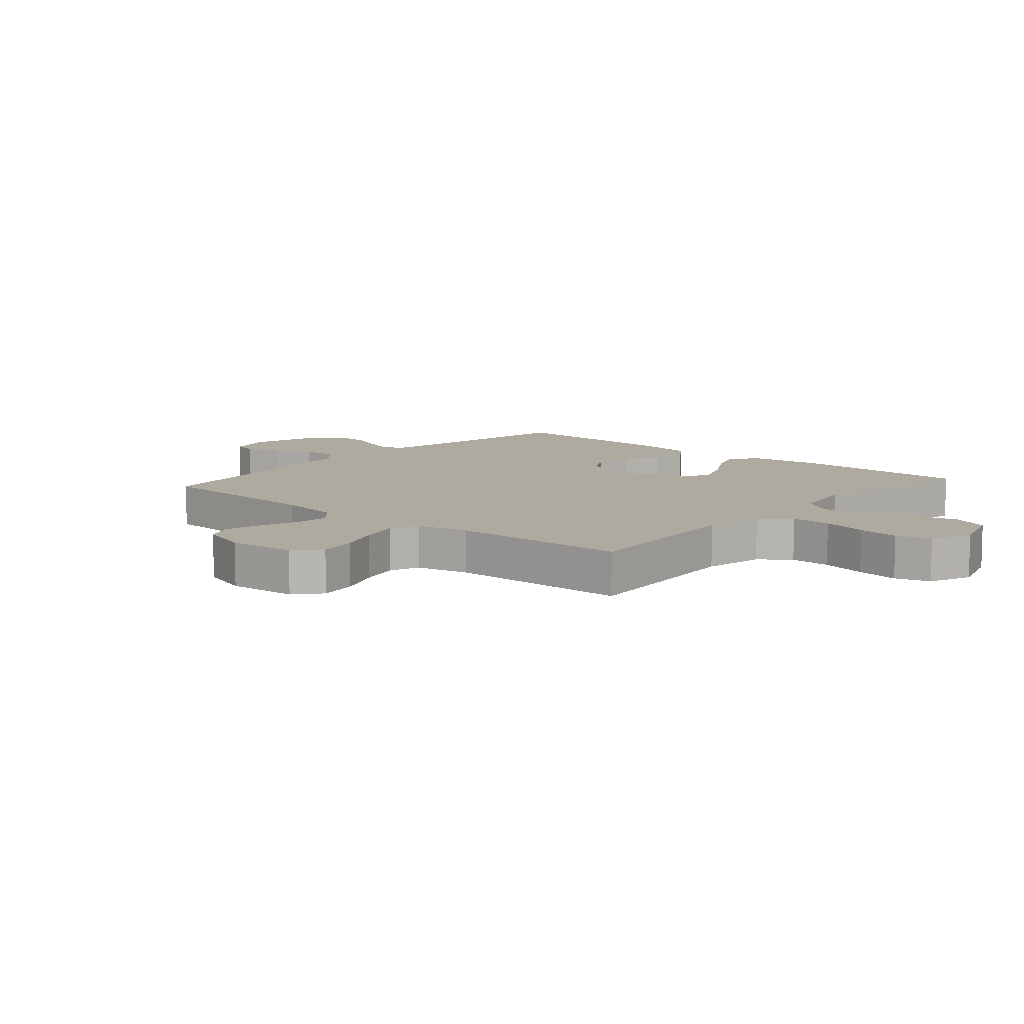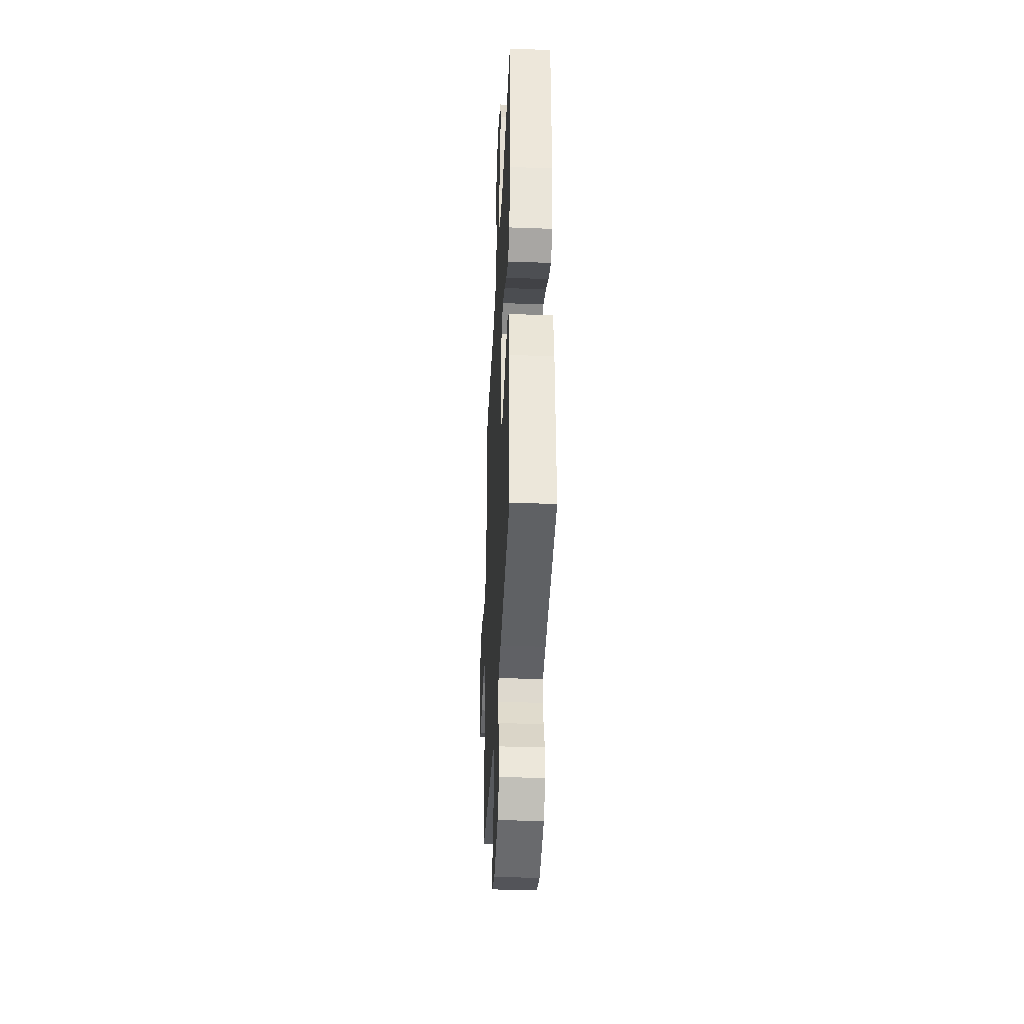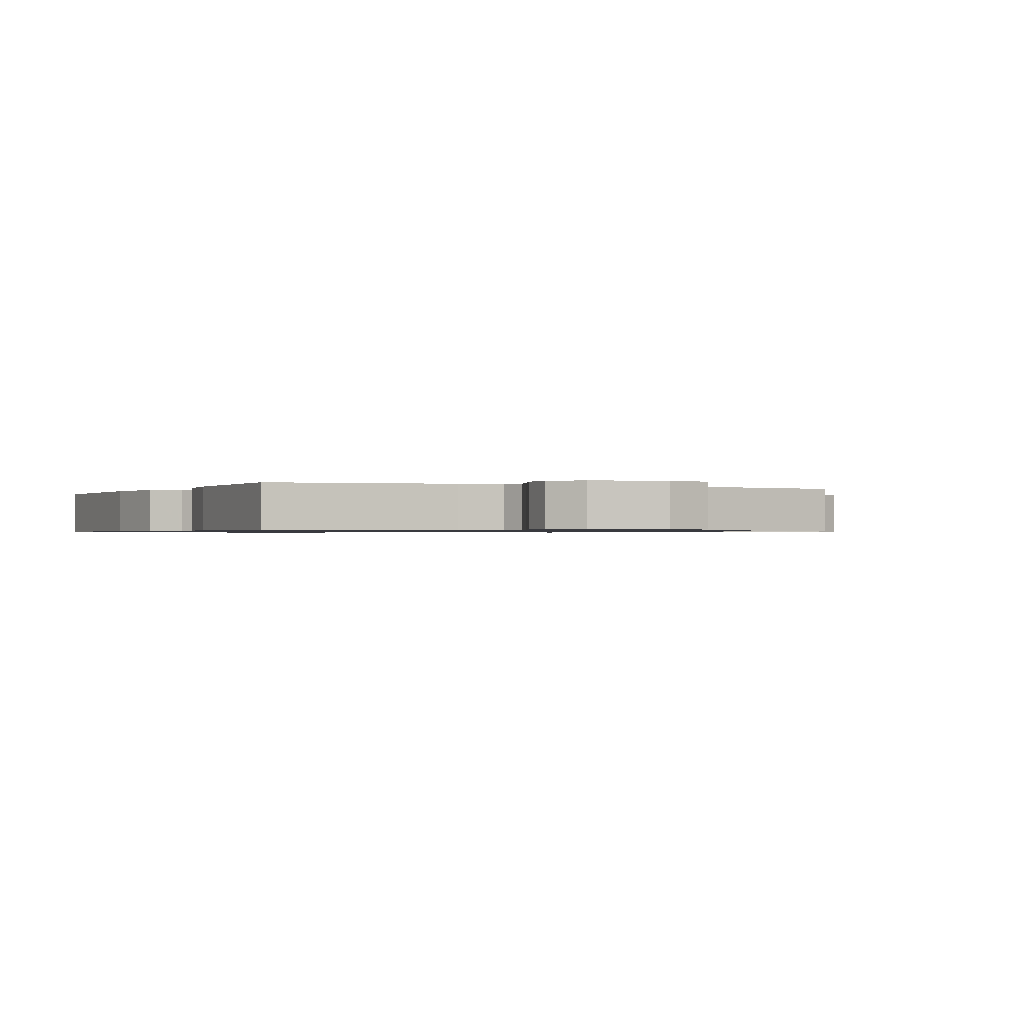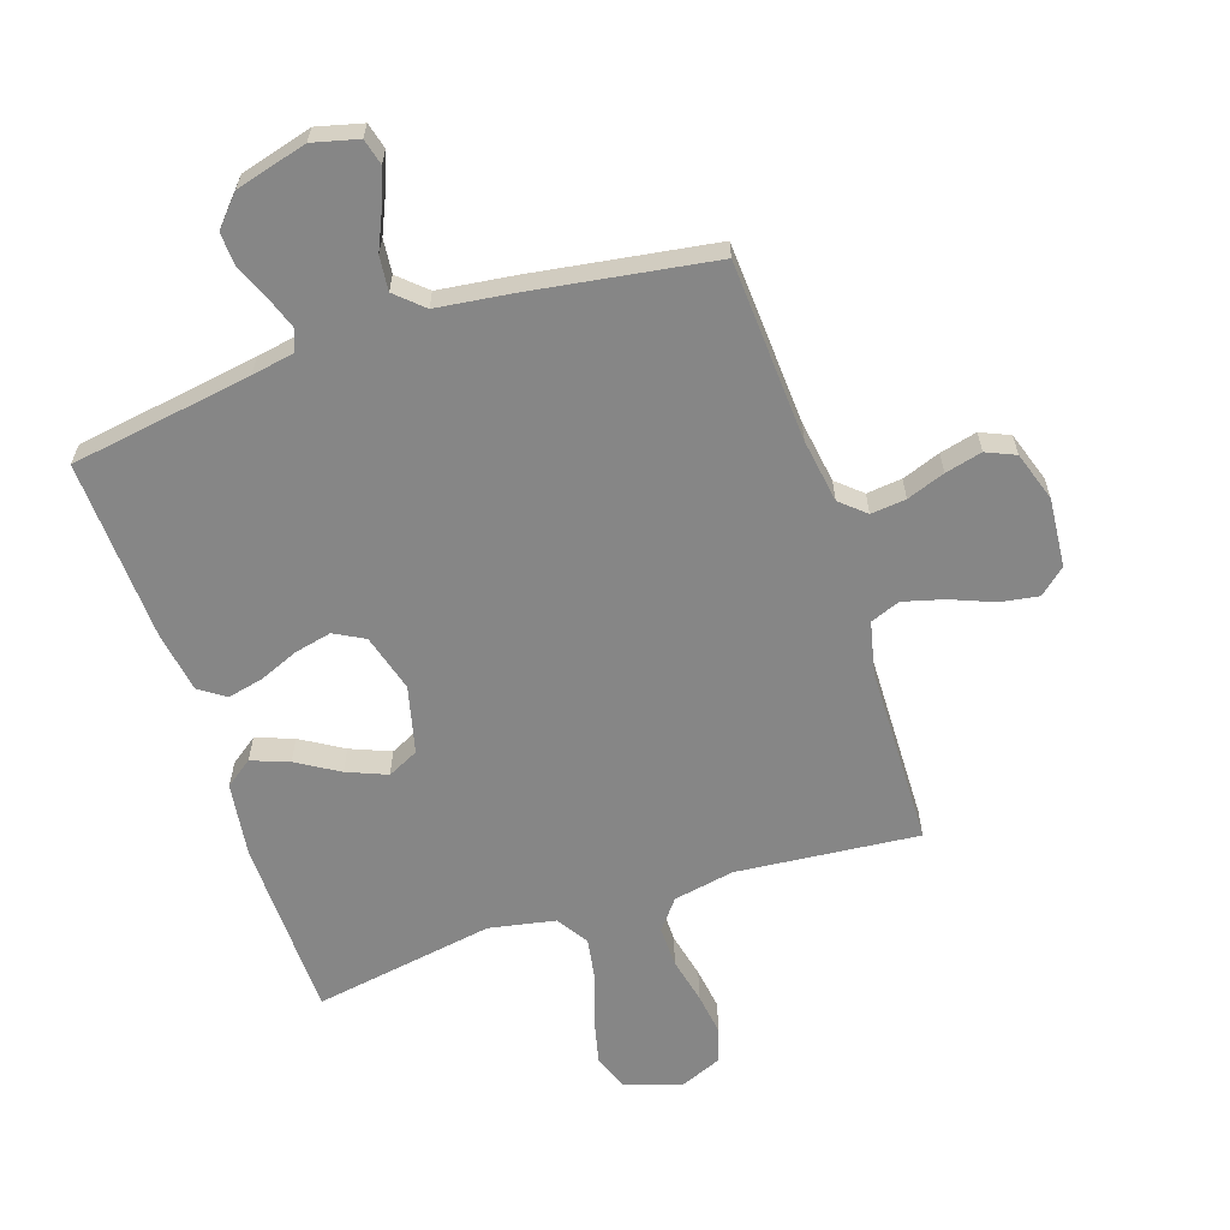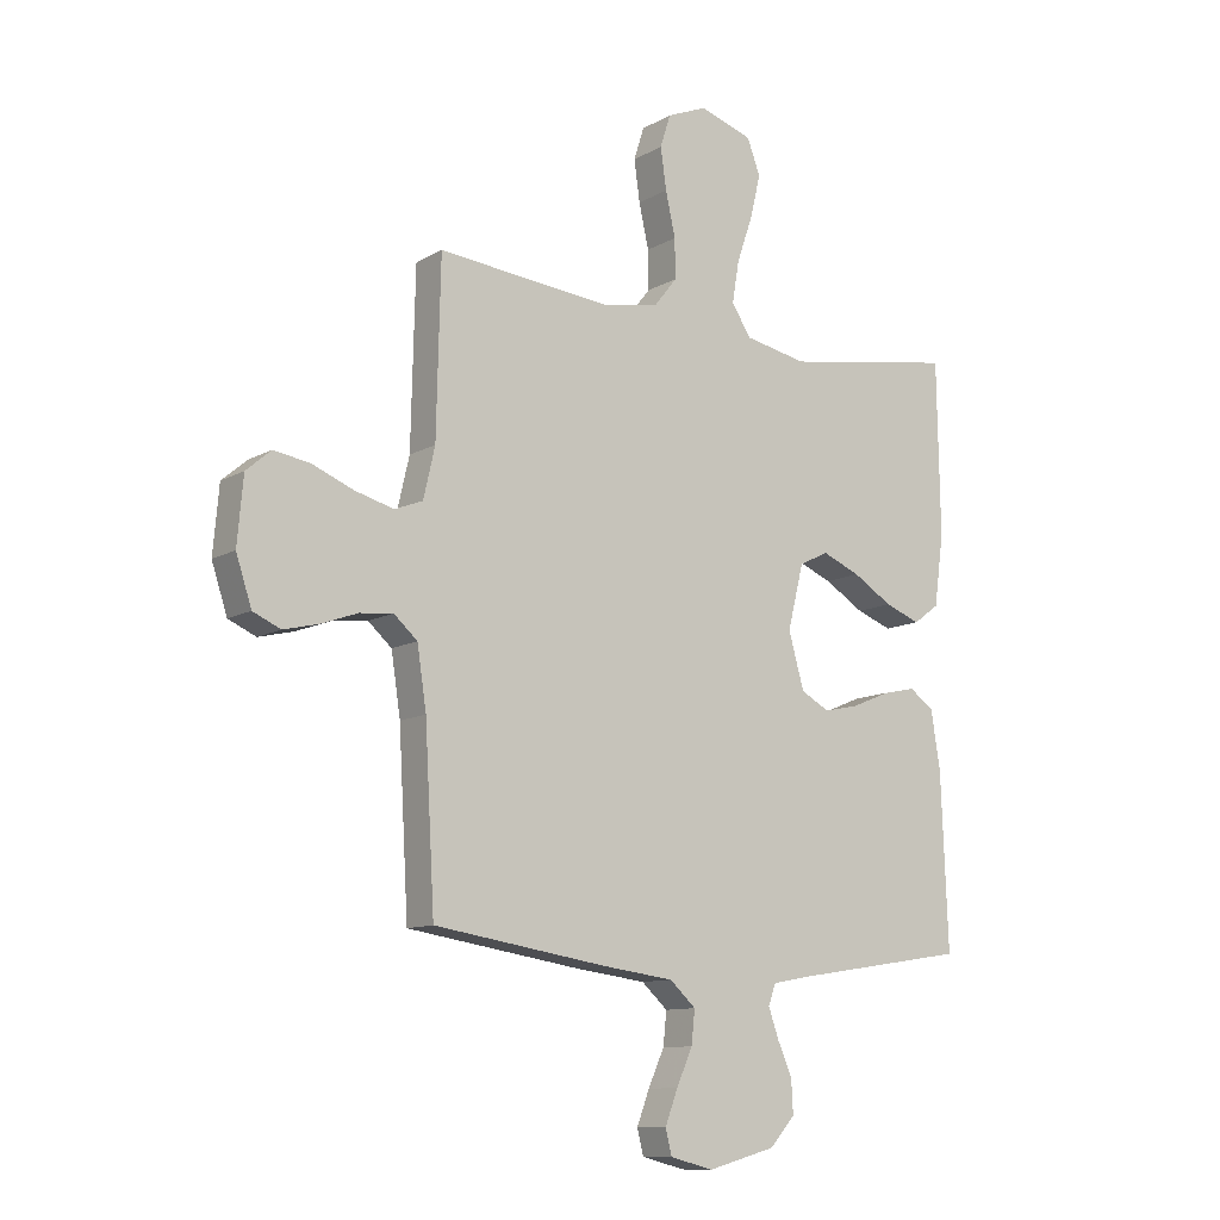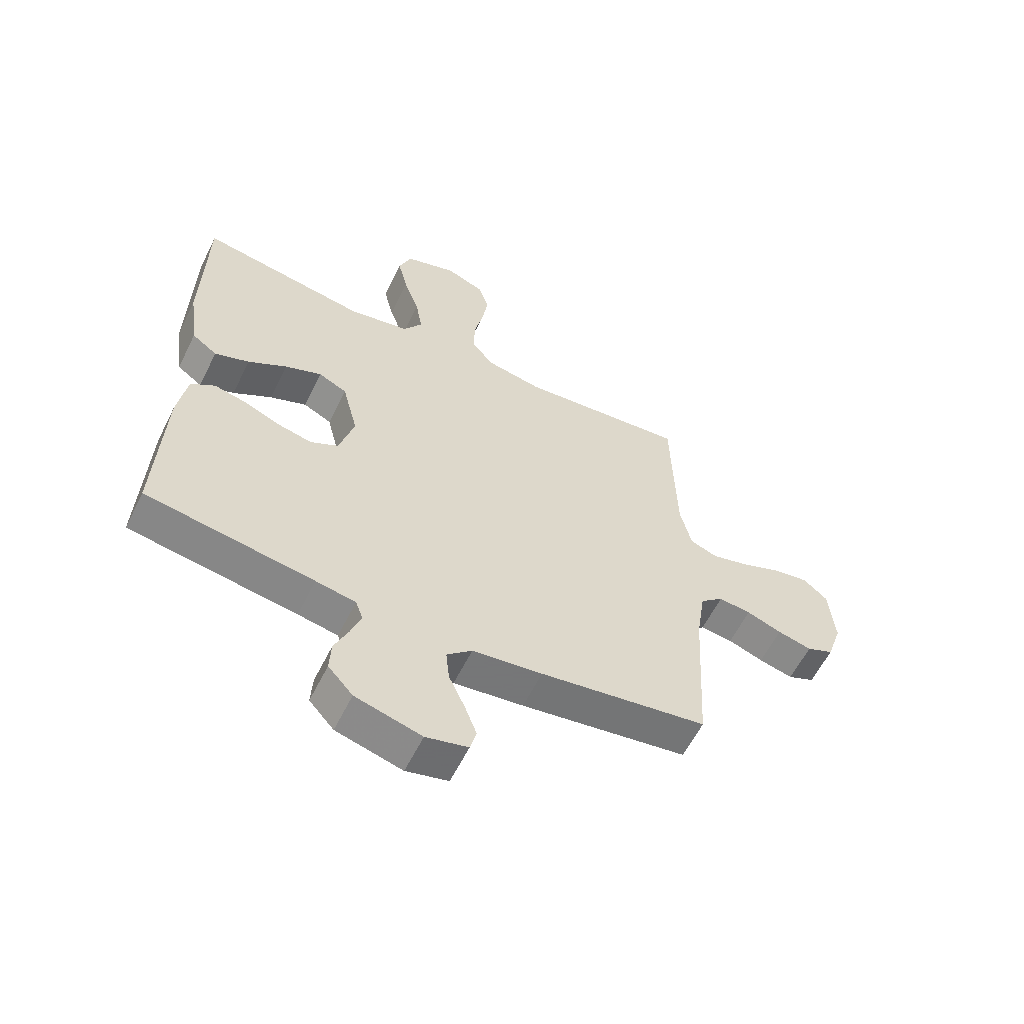
<metadata>
{"format":"obj","ext":"obj","renderer":"f3d","projection":"perspective","resolution":1024,"background":"white","views":[{"elev":9.5,"azim":-48.8,"up":"+Y"},{"elev":-37.9,"azim":87.3,"up":"+Z"},{"elev":-0.7,"azim":153.6,"up":"+Y"},{"elev":-62.1,"azim":-161.6,"up":"+Y"},{"elev":-11.1,"azim":-36.5,"up":"+Z"},{"elev":-59.8,"azim":153.7,"up":"+Z"}]}
</metadata>
<code>
v 0.5 0.07 0.5
v 0.505 0.07 0.2
v 0.488 0.07 0.077
v 0.443 0.07 0.044
v 0.381 0.07 0.067
v 0.312 0.07 0.109
v 0.246 0.07 0.136
v 0.195 0.07 0.111
v 0.167 0.07 0
v 0.194 0.07 -0.096
v 0.244 0.07 -0.123
v 0.306 0.07 -0.109
v 0.371 0.07 -0.082
v 0.429 0.07 -0.069
v 0.472 0.07 -0.099
v 0.488 0.07 -0.2
v 0.5 0.07 -0.5
v 0.2 0.07 -0.547
v 0.129 0.07 -0.56
v 0.116 0.07 -0.596
v 0.134 0.07 -0.647
v 0.159 0.07 -0.705
v 0.162 0.07 -0.761
v 0.118 0.07 -0.81
v 0 0.07 -0.842
v -0.075 0.07 -0.823
v -0.086 0.07 -0.78
v -0.064 0.07 -0.722
v -0.036 0.07 -0.66
v -0.03 0.07 -0.603
v -0.075 0.07 -0.562
v -0.2 0.07 -0.546
v -0.5 0.07 -0.5
v -0.517 0.07 -0.2
v -0.533 0.07 -0.095
v -0.574 0.07 -0.059
v -0.632 0.07 -0.065
v -0.695 0.07 -0.088
v -0.756 0.07 -0.103
v -0.804 0.07 -0.082
v -0.831 0.07 0
v -0.821 0.07 0.114
v -0.778 0.07 0.151
v -0.715 0.07 0.141
v -0.643 0.07 0.112
v -0.576 0.07 0.094
v -0.527 0.07 0.113
v -0.507 0.07 0.2
v -0.5 0.07 0.5
v -0.2 0.07 0.472
v -0.099 0.07 0.491
v -0.06 0.07 0.54
v -0.061 0.07 0.608
v -0.078 0.07 0.684
v -0.088 0.07 0.755
v -0.07 0.07 0.812
v 0 0.07 0.841
v 0.092 0.07 0.811
v 0.115 0.07 0.751
v 0.097 0.07 0.676
v 0.069 0.07 0.595
v 0.057 0.07 0.523
v 0.091 0.07 0.471
v 0.2 0.07 0.45
v 0.5 0 0.5
v 0.505 0 0.2
v 0.488 0 0.077
v 0.443 0 0.044
v 0.381 0 0.067
v 0.312 0 0.109
v 0.246 0 0.136
v 0.195 0 0.111
v 0.167 0 0
v 0.194 0 -0.096
v 0.244 0 -0.123
v 0.306 0 -0.109
v 0.371 0 -0.082
v 0.429 0 -0.069
v 0.472 0 -0.099
v 0.488 0 -0.2
v 0.5 0 -0.5
v 0.2 0 -0.547
v 0.129 0 -0.56
v 0.116 0 -0.596
v 0.134 0 -0.647
v 0.159 0 -0.705
v 0.162 0 -0.761
v 0.118 0 -0.81
v 0 0 -0.842
v -0.075 0 -0.823
v -0.086 0 -0.78
v -0.064 0 -0.722
v -0.036 0 -0.66
v -0.03 0 -0.603
v -0.075 0 -0.562
v -0.2 0 -0.546
v -0.5 0 -0.5
v -0.517 0 -0.2
v -0.533 0 -0.095
v -0.574 0 -0.059
v -0.632 0 -0.065
v -0.695 0 -0.088
v -0.756 0 -0.103
v -0.804 0 -0.082
v -0.831 0 0
v -0.821 0 0.114
v -0.778 0 0.151
v -0.715 0 0.141
v -0.643 0 0.112
v -0.576 0 0.094
v -0.527 0 0.113
v -0.507 0 0.2
v -0.5 0 0.5
v -0.2 0 0.472
v -0.099 0 0.491
v -0.06 0 0.54
v -0.061 0 0.608
v -0.078 0 0.684
v -0.088 0 0.755
v -0.07 0 0.812
v 0 0 0.841
v 0.092 0 0.811
v 0.115 0 0.751
v 0.097 0 0.676
v 0.069 0 0.595
v 0.057 0 0.523
v 0.091 0 0.471
v 0.2 0 0.45
f 59 60 61
f 58 59 61
f 57 58 61
f 56 57 61
f 55 56 61
f 54 55 61
f 53 54 61
f 52 53 61 62
f 51 52 62 63
f 48 49 50
f 51 63 64
f 50 51 64
f 48 50 64
f 47 48 64
f 43 44 45
f 42 43 45
f 41 42 45
f 40 41 45
f 39 40 45
f 38 39 45
f 37 38 45
f 36 37 45 46
f 35 36 46 47
f 31 32 33 34
f 35 47 64
f 34 35 64
f 31 34 64
f 27 28 29
f 26 27 29
f 25 26 29
f 24 25 29
f 23 24 29
f 22 23 29
f 21 22 29
f 20 21 29 30
f 19 20 30 31
f 16 17 18
f 15 16 18
f 14 15 18
f 13 14 18
f 12 13 18
f 18 19 31
f 12 18 31
f 11 12 31
f 4 5 6
f 3 4 6
f 2 3 6
f 1 2 6
f 64 1 6
f 64 6 7
f 10 11 31
f 9 10 31
f 8 9 31 64
f 7 8 64
f 125 124 123
f 125 123 122
f 125 122 121
f 125 121 120
f 125 120 119
f 125 119 118
f 125 118 117
f 126 125 117 116
f 127 126 116 115
f 114 113 112
f 128 127 115
f 128 115 114
f 128 114 112
f 128 112 111
f 109 108 107
f 109 107 106
f 109 106 105
f 109 105 104
f 109 104 103
f 109 103 102
f 109 102 101
f 110 109 101 100
f 111 110 100 99
f 98 97 96 95
f 128 111 99
f 128 99 98
f 128 98 95
f 93 92 91
f 93 91 90
f 93 90 89
f 93 89 88
f 93 88 87
f 93 87 86
f 93 86 85
f 94 93 85 84
f 95 94 84 83
f 82 81 80
f 82 80 79
f 82 79 78
f 82 78 77
f 82 77 76
f 95 83 82
f 95 82 76
f 95 76 75
f 70 69 68
f 70 68 67
f 70 67 66
f 70 66 65
f 70 65 128
f 71 70 128
f 95 75 74
f 95 74 73
f 128 95 73 72
f 128 72 71
f 1 65 66 2
f 2 66 67 3
f 3 67 68 4
f 4 68 69 5
f 5 69 70 6
f 6 70 71 7
f 7 71 72 8
f 8 72 73 9
f 9 73 74 10
f 10 74 75 11
f 11 75 76 12
f 12 76 77 13
f 13 77 78 14
f 14 78 79 15
f 15 79 80 16
f 16 80 81 17
f 17 81 82 18
f 18 82 83 19
f 19 83 84 20
f 20 84 85 21
f 21 85 86 22
f 22 86 87 23
f 23 87 88 24
f 24 88 89 25
f 25 89 90 26
f 26 90 91 27
f 27 91 92 28
f 28 92 93 29
f 29 93 94 30
f 30 94 95 31
f 31 95 96 32
f 32 96 97 33
f 33 97 98 34
f 34 98 99 35
f 35 99 100 36
f 36 100 101 37
f 37 101 102 38
f 38 102 103 39
f 39 103 104 40
f 40 104 105 41
f 41 105 106 42
f 42 106 107 43
f 43 107 108 44
f 44 108 109 45
f 45 109 110 46
f 46 110 111 47
f 47 111 112 48
f 48 112 113 49
f 49 113 114 50
f 50 114 115 51
f 51 115 116 52
f 52 116 117 53
f 53 117 118 54
f 54 118 119 55
f 55 119 120 56
f 56 120 121 57
f 57 121 122 58
f 58 122 123 59
f 59 123 124 60
f 60 124 125 61
f 61 125 126 62
f 62 126 127 63
f 63 127 128 64
f 64 128 65 1

</code>
